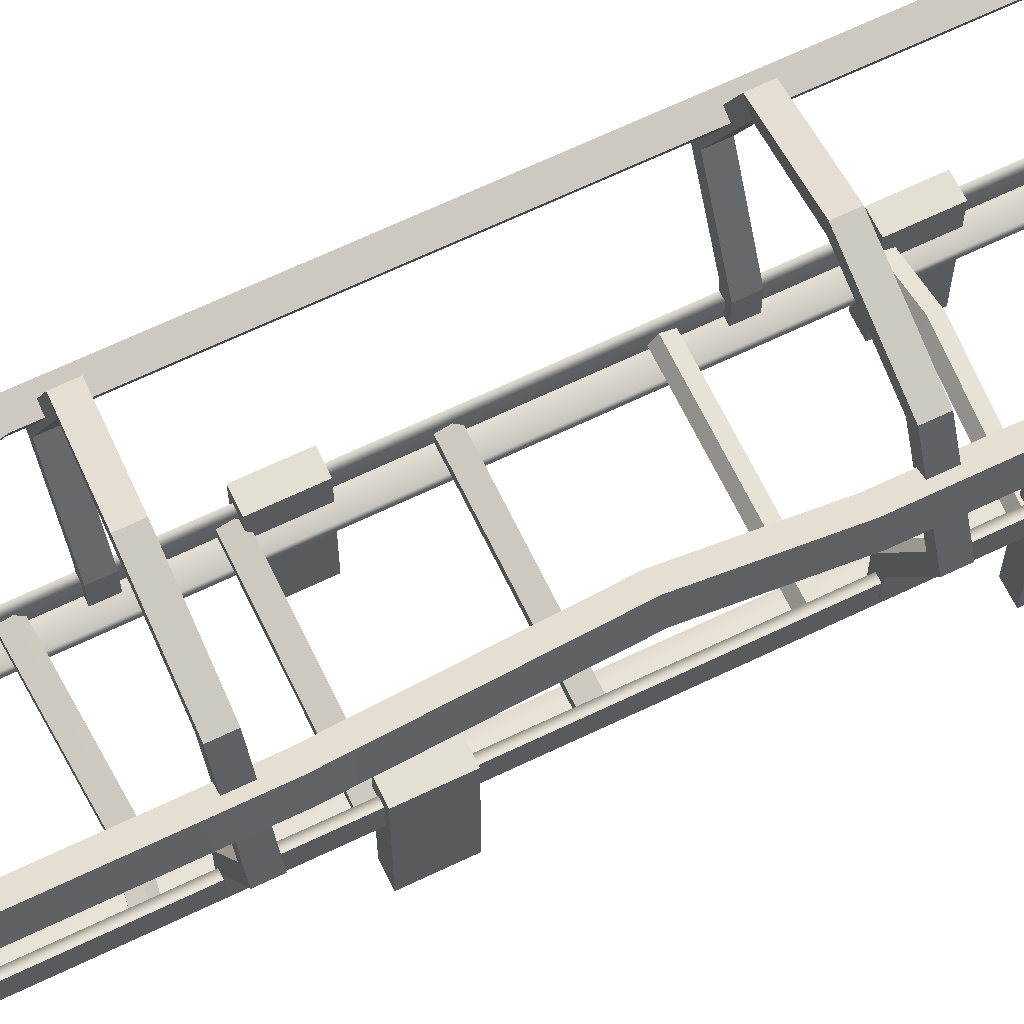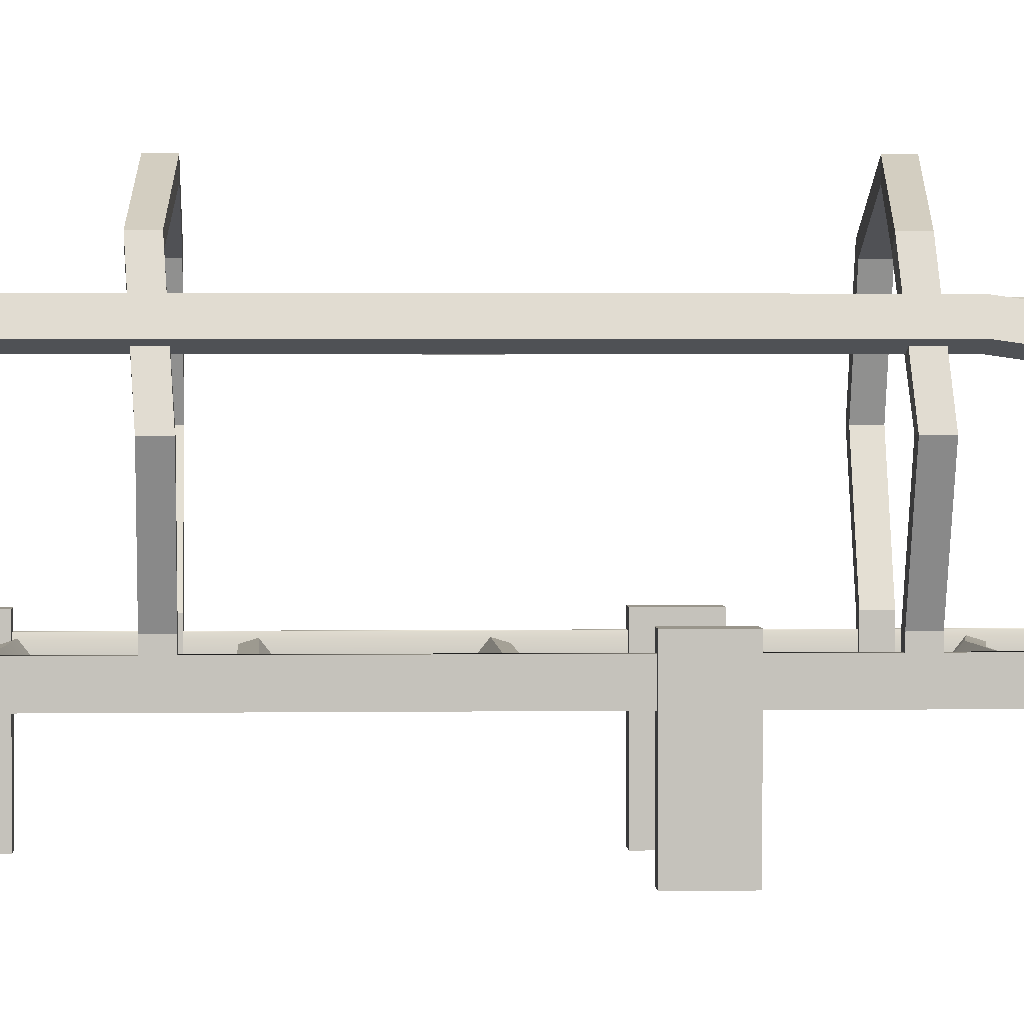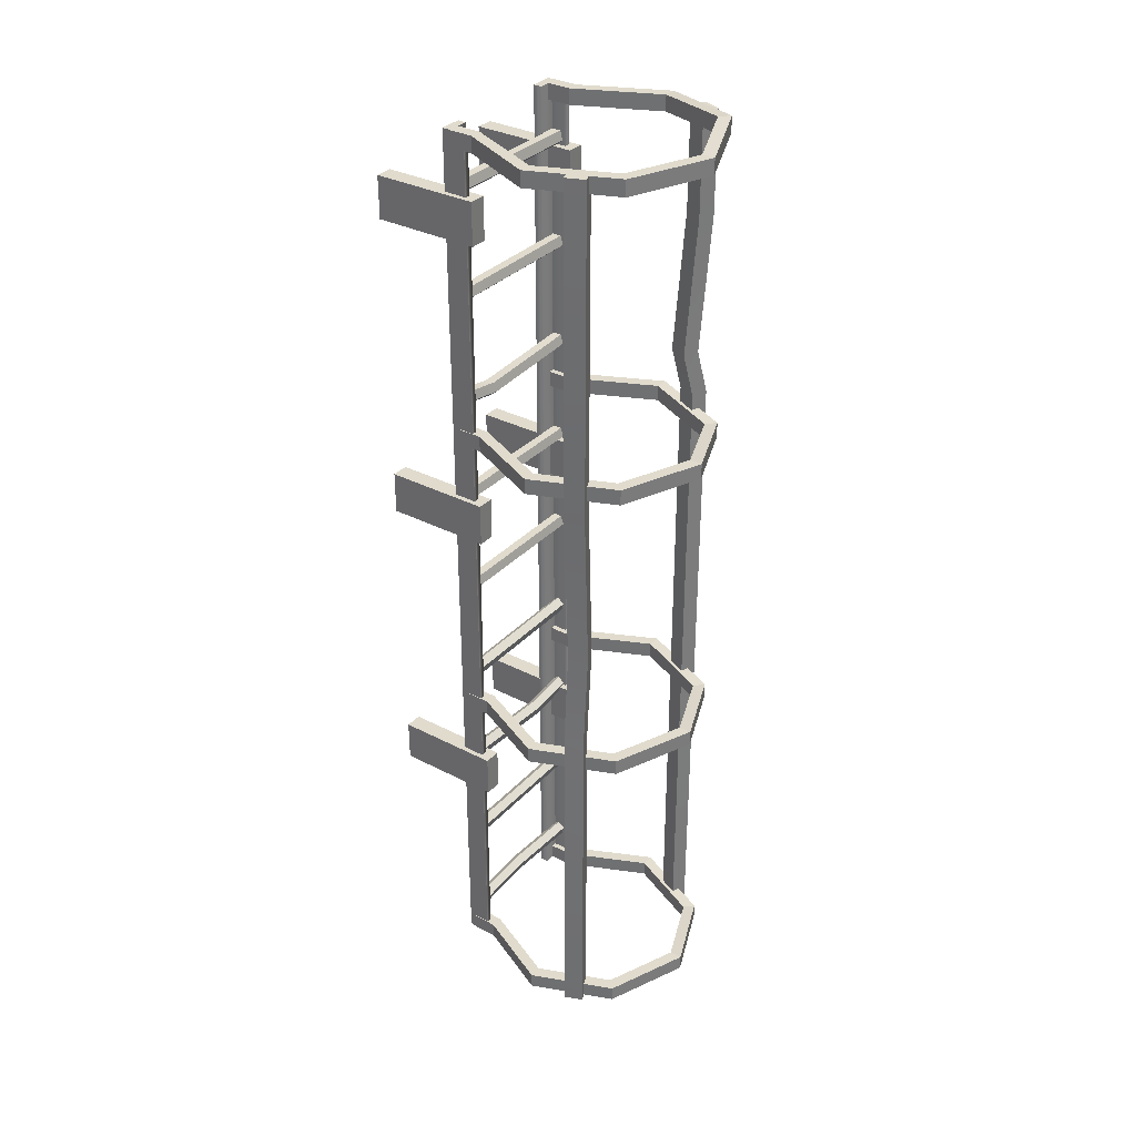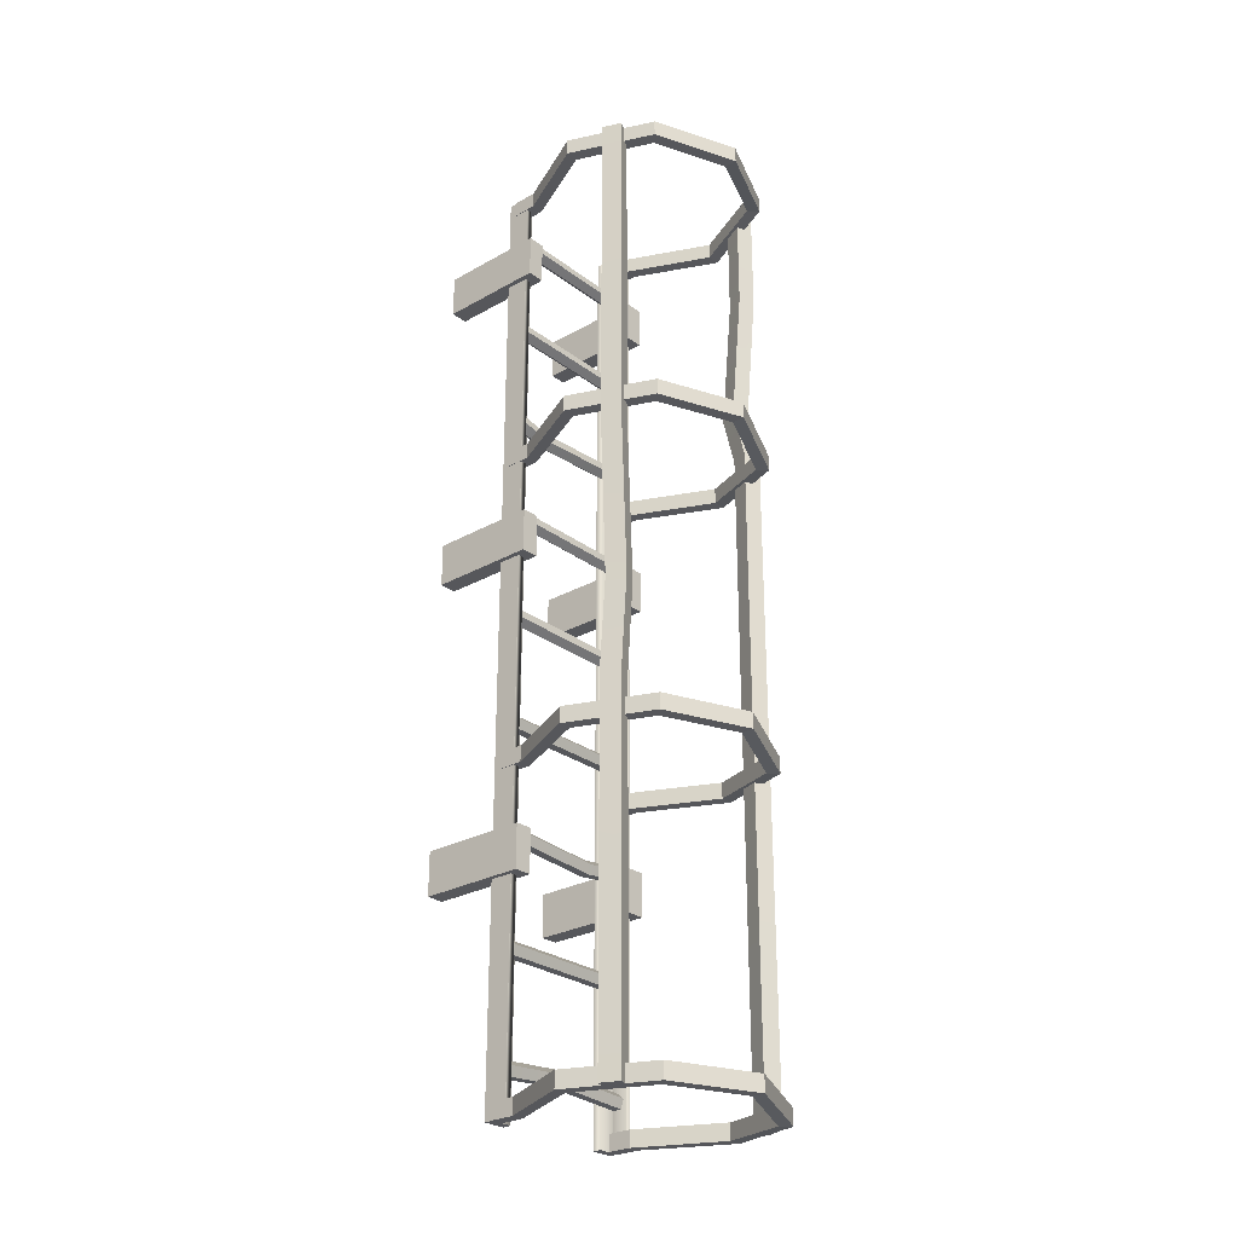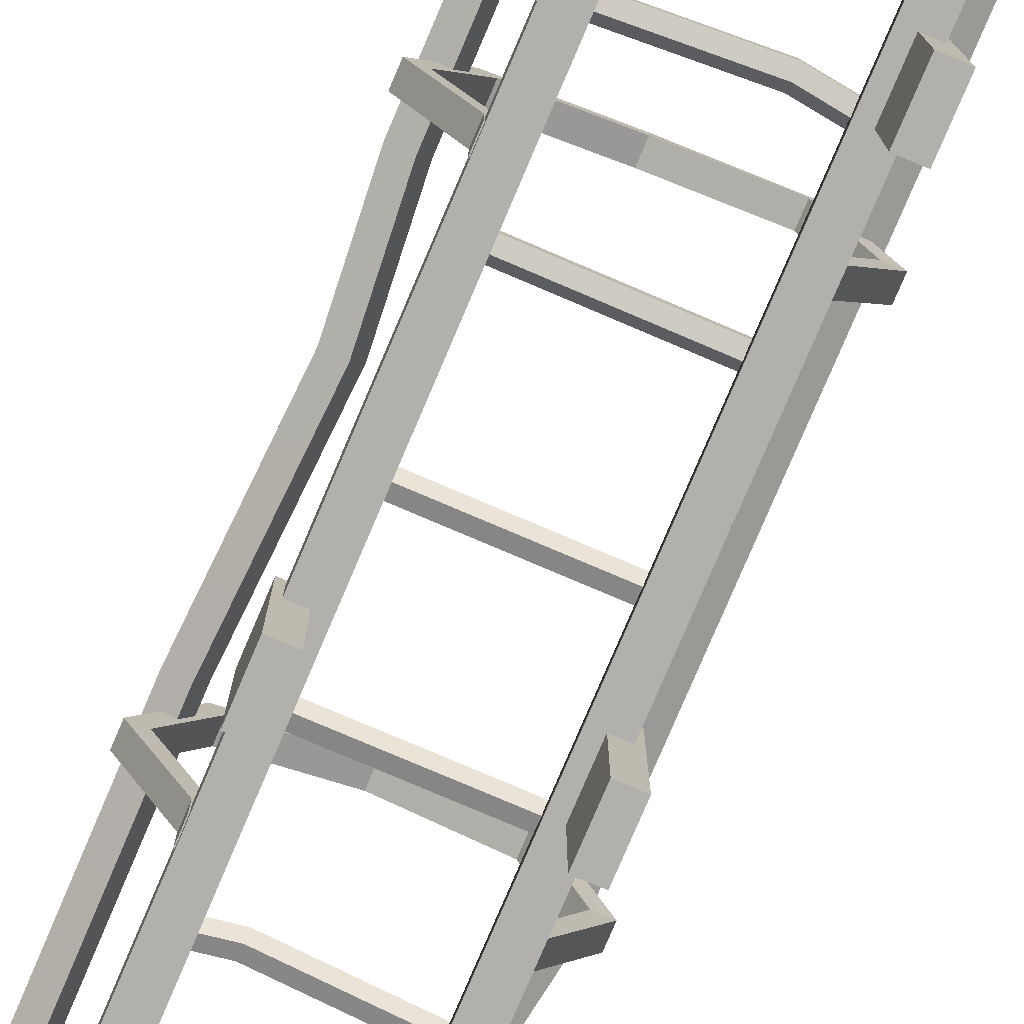
<metadata>
{"format":"obj","ext":"obj","renderer":"f3d","projection":"perspective","resolution":1024,"background":"white","views":[{"elev":66.5,"azim":-115.7,"up":"+Z"},{"elev":2.2,"azim":86.9,"up":"+Z"},{"elev":33.3,"azim":-54.5,"up":"+Y"},{"elev":-27.2,"azim":-49.0,"up":"+Y"},{"elev":-78.6,"azim":-23.1,"up":"+Z"}]}
</metadata>
<code>
v 25.25 200 39.27
v -25.25 200 39.27
v -37.34 200 65.17
v -26.4 200 91.57
v 0 200 102.5
v 26.4 198.3 91.57
v 37.34 200 65.17
v 25.25 205.1 39.27
v -25.25 205.1 39.27
v -37.34 205.1 65.17
v -26.4 205.1 91.57
v 0 205.1 102.5
v 26.4 203.4 91.57
v 37.34 205.1 65.17
v 21.39 200 39.27
v -21.39 200 39.27
v -33.28 200 65.17
v -23.54 200 88.71
v 0 200 98.46
v 23.54 198.3 88.71
v 33.28 200 65.17
v 21.39 205.1 39.27
v -21.39 205.1 39.27
v -33.28 205.1 65.17
v -23.54 205.1 88.71
v 0 205.1 98.46
v 23.54 203.4 88.71
v 33.28 205.1 65.17
v 25.25 200 31.39
v 25.25 205.1 31.39
v 21.39 200 31.39
v 21.39 205.1 31.39
v -25.25 205.1 31.39
v -21.39 205.1 31.39
v -21.39 200 31.39
v -25.25 200 31.39
v 25.25 100 39.27
v -25.25 100 39.27
v -37.34 100 65.17
v -26.4 100 91.57
v 0 100 102.5
v 26.4 98.34 91.57
v 37.34 100 65.17
v 25.25 105.1 39.27
v -25.25 105.1 39.27
v -37.34 105.1 65.17
v -26.4 105.1 91.57
v 0 105.1 102.5
v 26.4 103.4 91.57
v 37.34 105.1 65.17
v 21.39 100 39.27
v -21.39 100 39.27
v -33.28 100 65.17
v -23.54 100 88.71
v 0 100 98.46
v 23.54 98.34 88.71
v 33.28 100 65.17
v 21.39 105.1 39.27
v -21.39 105.1 39.27
v -33.28 105.1 65.17
v -23.54 105.1 88.71
v 0 105.1 98.46
v 23.54 103.4 88.71
v 33.28 105.1 65.17
v 25.25 100 31.39
v 25.25 105.1 31.39
v 21.39 100 31.39
v 21.39 105.1 31.39
v -25.25 105.1 31.39
v -21.39 105.1 31.39
v -21.39 100 31.39
v -25.25 100 31.39
v -32.64 8e-06 83.34
v -27.76 8e-06 81.35
v -32.64 300 83.34
v -27.76 300 81.35
v -35.01 300 77.54
v -30.13 300 75.55
v -35.01 8e-06 77.54
v -30.13 8e-06 75.55
v 25.25 294.9 39.27
v -25.25 294.9 39.27
v -37.34 294.9 65.17
v -26.4 294.9 91.57
v 0 294.9 102.5
v 26.4 296.4 91.57
v 37.34 294.9 65.17
v 25.25 300 39.27
v -25.25 300 39.27
v -37.34 300 65.17
v -26.4 300 91.57
v 0 300 102.5
v 26.4 301.5 91.57
v 37.34 300 65.17
v 21.39 294.9 39.27
v -21.39 294.9 39.27
v -33.28 294.9 65.17
v -23.54 294.9 88.71
v 0 294.9 98.46
v 23.54 296.4 88.71
v 33.28 294.9 65.17
v 21.39 300 39.27
v -21.39 300 39.27
v -33.28 300 65.17
v -23.54 300 88.71
v 0 300 98.46
v 23.54 301.5 88.71
v 33.28 300 65.17
v 25.25 0 39.27
v -25.25 0 39.27
v -37.34 0 65.17
v -26.4 0 91.57
v 0 0 102.5
v 26.4 -1.662 91.57
v 37.34 0 65.17
v 25.25 5.065 39.27
v -25.25 5.065 39.27
v -37.34 5.065 65.17
v -26.4 5.065 91.57
v 0 5.065 102.5
v 26.4 3.403 91.57
v 37.34 5.065 65.17
v 21.39 0 39.27
v -21.39 0 39.27
v -33.28 0 65.17
v -23.54 0 88.71
v 0 0 98.46
v 23.54 -1.662 88.71
v 33.28 0 65.17
v 21.39 5.065 39.27
v -21.39 5.065 39.27
v -33.28 5.065 65.17
v -23.54 5.065 88.71
v 0 5.065 98.46
v 23.54 3.403 88.71
v 33.28 5.065 65.17
v -21.07 267.5 39.8
v -26.62 267.5 39.8
v -21.07 281.2 39.8
v -26.62 281.2 39.8
v -21.07 281.2 5.575
v -26.62 281.2 5.575
v -21.07 267.5 5.575
v -26.62 267.5 5.575
v -21.07 167.5 39.8
v -26.62 167.5 39.8
v -21.07 181.2 39.8
v -26.62 181.2 39.8
v -21.07 181.2 5.575
v -26.62 181.2 5.575
v -21.07 167.5 5.575
v -26.62 167.5 5.575
v -21.07 67.53 39.8
v -26.62 67.53 39.8
v -21.07 81.16 39.8
v -26.62 81.16 39.8
v -21.07 81.16 5.575
v -26.62 81.16 5.575
v -21.07 67.53 5.575
v -26.62 67.53 5.575
v 21.07 267.5 39.8
v 26.62 267.5 39.8
v 21.07 281.2 39.8
v 26.62 281.2 39.8
v 21.07 281.2 5.575
v 26.62 281.2 5.575
v 21.07 267.5 5.575
v 26.62 267.5 5.575
v 21.07 167.5 39.8
v 26.62 167.5 39.8
v 21.07 181.2 39.8
v 26.62 181.2 39.8
v 21.07 181.2 5.575
v 26.62 181.2 5.575
v 21.07 167.5 5.575
v 26.62 167.5 5.575
v 21.07 67.53 39.8
v 26.62 67.53 39.8
v 21.07 81.16 39.8
v 26.62 81.16 39.8
v 21.07 81.16 5.575
v 26.62 81.16 5.575
v 21.07 67.53 5.575
v 26.62 67.53 5.575
v 23.5 282.8 31.04
v 23.5 285.7 31.91
v 23.5 285.7 34.72
v 23.5 282.8 35.58
v 23.5 281 33.31
v -23.5 282.8 31.04
v -23.5 285.7 31.91
v -23.5 285.7 34.72
v -23.5 282.8 35.58
v -23.5 281 33.31
v 23.5 249.1 31.04
v 23.5 252 31.91
v 23.5 252 34.72
v 23.5 249.1 35.58
v 23.5 247.3 33.31
v -23.5 249.1 31.04
v -23.5 252 31.91
v -23.5 252 34.72
v -23.5 249.1 35.58
v -23.5 247.3 33.31
v 23.5 215.4 31.04
v 23.5 218.3 31.91
v 23.5 218.3 34.72
v 23.5 215.4 35.58
v 23.5 213.6 33.31
v -23.5 215.4 31.04
v -23.5 218.3 31.91
v -23.5 218.3 34.72
v -23.5 215.4 35.58
v -23.5 213.6 33.31
v 23.5 181.8 31.04
v 23.5 184.7 31.91
v 23.5 184.7 34.72
v 23.5 181.8 35.58
v 23.5 180 33.31
v -23.5 181.8 31.04
v -23.5 184.7 31.91
v -23.5 184.7 34.72
v -23.5 181.8 35.58
v -23.5 180 33.31
v 23.5 148.1 31.04
v 23.5 151 31.91
v 23.5 151 34.72
v 23.5 148.1 35.58
v 23.5 146.3 33.31
v -23.5 148.1 31.04
v -23.5 151 31.91
v -23.5 151 34.72
v -23.5 148.1 35.58
v -23.5 146.3 33.31
v 23.5 14.6 31.04
v 23.5 11.69 31.91
v 23.5 11.69 34.72
v 23.5 14.6 35.58
v 23.5 16.4 33.31
v -23.5 14.6 31.04
v -23.5 11.69 31.91
v -23.5 11.69 34.72
v -23.5 14.6 35.58
v -23.5 16.4 33.31
v 23.5 48.27 31.04
v 23.5 45.36 31.91
v 23.5 45.36 34.72
v 23.5 48.27 35.58
v 23.5 50.07 33.31
v -23.5 48.27 31.04
v -23.5 45.36 31.91
v -23.5 45.36 34.72
v -23.5 48.27 35.58
v -23.5 50.07 33.31
v 23.5 81.94 31.04
v 23.5 79.03 31.91
v 23.5 79.03 34.72
v 23.5 81.94 35.58
v 23.5 83.73 33.31
v -23.5 81.94 31.04
v -23.5 79.03 31.91
v -23.5 79.03 34.72
v -23.5 81.94 35.58
v -23.5 83.73 33.31
v 23.5 115.6 31.04
v 23.5 112.7 31.91
v 23.5 112.7 34.72
v 23.5 115.6 35.58
v 23.5 117.4 33.31
v -23.5 115.6 31.04
v -23.5 112.7 31.91
v -23.5 112.7 34.72
v -23.5 115.6 35.58
v -23.5 117.4 33.31
v 9.022 77.05 31.91
v 9.022 77.05 34.72
v 9.022 79.96 35.58
v 9.022 81.76 33.31
v 9.022 79.96 31.04
v -11.65 213.5 31.04
v -11.65 211.7 33.31
v -11.65 213.5 35.58
v -11.65 216.4 34.72
v -11.65 216.4 31.91
v -3.043 13.24 31.91
v -3.043 13.24 34.72
v -3.043 16.15 35.58
v -3.043 17.95 33.31
v -3.043 16.15 31.04
v 25.03 0 36.48
v 23.15 0 31.69
v 25.03 300 36.48
v 23.15 300 31.69
v 25.03 300 29.02
v 17.89 300 29.02
v 25.03 0 29.02
v 17.89 0 29.02
v 23.15 300 36.48
v 23.15 0 36.48
v 17.89 300 31.69
v 17.89 0 31.69
v -25.03 0 36.48
v -23.15 0 31.69
v -25.03 300 36.48
v -23.15 300 31.69
v -25.03 300 29.02
v -17.89 300 29.02
v -25.03 0 29.02
v -17.89 0 29.02
v -23.15 300 36.48
v -23.15 0 36.48
v -17.89 300 31.69
v -17.89 0 31.69
v 32.64 8e-06 83.34
v 27.76 8e-06 81.35
v 32.64 300 83.34
v 27.76 300 81.35
v 35.01 300 77.54
v 30.13 300 75.55
v 35.01 8e-06 77.54
v 30.13 8e-06 75.55
v -32.64 194.6 83.34
v -27.76 194.6 81.35
v -30.13 194.6 75.55
v -35.01 194.6 77.54
v -32.64 113.1 83.34
v -27.76 113.1 81.35
v -30.13 113.1 75.55
v -35.01 113.1 77.54
v -27.49 143.2 75.18
v -25.12 143.2 80.98
v -30 143.2 82.97
v -32.37 143.2 77.17
v 32.64 267.6 83.34
v 35.01 267.6 77.54
v 30.13 267.6 75.55
v 27.76 267.6 81.35
v 32.64 209.2 83.34
v 35.01 209.2 77.54
v 30.13 209.2 75.55
v 27.76 209.2 81.35
v 32.42 223.2 75.59
v 30.05 223.2 81.4
v 25.17 223.2 79.4
v 27.54 223.2 73.6
v 25.25 294.9 31.39
v 25.25 300 31.39
v 21.39 294.9 31.39
v 21.39 300 31.39
v -25.25 300 31.39
v -21.39 300 31.39
v -21.39 294.9 31.39
v -25.25 294.9 31.39
v 25.25 0 31.39
v 25.25 5.065 31.39
v 21.39 0 31.39
v 21.39 5.065 31.39
v -25.25 5.065 31.39
v -21.39 5.065 31.39
v -21.39 0 31.39
v -25.25 0 31.39
f 2 3 10 9
f 3 4 11 10
f 4 5 12 11
f 5 6 13 12
f 6 7 14 13
f 7 1 8 14
f 3 2 16 17
f 4 3 17 18
f 5 4 18 19
f 6 5 19 20
f 7 6 20 21
f 1 7 21 15
f 9 10 24 23
f 10 11 25 24
f 11 12 26 25
f 12 13 27 26
f 13 14 28 27
f 14 8 22 28
f 17 16 23 24
f 18 17 24 25
f 19 18 25 26
f 20 19 26 27
f 21 20 27 28
f 15 21 28 22
f 30 29 31 32
f 33 34 35 36
f 8 1 29 30
f 1 15 31 29
f 15 22 32 31
f 22 8 30 32
f 9 23 34 33
f 23 16 35 34
f 16 2 36 35
f 2 9 33 36
f 38 39 46 45
f 39 40 47 46
f 40 41 48 47
f 41 42 49 48
f 42 43 50 49
f 43 37 44 50
f 39 38 52 53
f 40 39 53 54
f 41 40 54 55
f 42 41 55 56
f 43 42 56 57
f 37 43 57 51
f 45 46 60 59
f 46 47 61 60
f 47 48 62 61
f 48 49 63 62
f 49 50 64 63
f 50 44 58 64
f 53 52 59 60
f 54 53 60 61
f 55 54 61 62
f 56 55 62 63
f 57 56 63 64
f 51 57 64 58
f 66 65 67 68
f 69 70 71 72
f 44 37 65 66
f 37 51 67 65
f 51 58 68 67
f 58 44 66 68
f 45 59 70 69
f 59 52 71 70
f 52 38 72 71
f 38 45 69 72
f 322 323 76 75
f 75 76 78 77
f 77 78 324 325
f 79 80 74 73
f 323 324 78 76
f 325 322 75 77
f 82 83 90 89
f 83 84 91 90
f 84 85 92 91
f 85 86 93 92
f 86 87 94 93
f 87 81 88 94
f 83 82 96 97
f 84 83 97 98
f 85 84 98 99
f 86 85 99 100
f 87 86 100 101
f 81 87 101 95
f 89 90 104 103
f 90 91 105 104
f 91 92 106 105
f 92 93 107 106
f 93 94 108 107
f 94 88 102 108
f 97 96 103 104
f 98 97 104 105
f 99 98 105 106
f 100 99 106 107
f 101 100 107 108
f 95 101 108 102
f 110 111 118 117
f 111 112 119 118
f 112 113 120 119
f 113 114 121 120
f 114 115 122 121
f 115 109 116 122
f 111 110 124 125
f 112 111 125 126
f 113 112 126 127
f 114 113 127 128
f 115 114 128 129
f 109 115 129 123
f 117 118 132 131
f 118 119 133 132
f 119 120 134 133
f 120 121 135 134
f 121 122 136 135
f 122 116 130 136
f 125 124 131 132
f 126 125 132 133
f 127 126 133 134
f 128 127 134 135
f 129 128 135 136
f 123 129 136 130
f 137 139 140 138
f 139 141 142 140
f 141 143 144 142
f 143 137 138 144
f 138 140 142 144
f 143 141 139 137
f 145 147 148 146
f 147 149 150 148
f 149 151 152 150
f 151 145 146 152
f 146 148 150 152
f 151 149 147 145
f 153 155 156 154
f 155 157 158 156
f 157 159 160 158
f 159 153 154 160
f 154 156 158 160
f 159 157 155 153
f 161 162 164 163
f 163 164 166 165
f 165 166 168 167
f 167 168 162 161
f 162 168 166 164
f 167 161 163 165
f 169 170 172 171
f 171 172 174 173
f 173 174 176 175
f 175 176 170 169
f 170 176 174 172
f 175 169 171 173
f 177 178 180 179
f 179 180 182 181
f 181 182 184 183
f 183 184 178 177
f 178 184 182 180
f 183 177 179 181
f 185 190 191 186
f 186 191 192 187
f 187 192 193 188
f 188 193 194 189
f 189 194 190 185
f 195 200 201 196
f 196 201 202 197
f 197 202 203 198
f 198 203 204 199
f 199 204 200 195
f 284 280 210 211
f 283 284 211 212
f 282 283 212 213
f 281 282 213 214
f 280 281 214 210
f 215 220 221 216
f 216 221 222 217
f 217 222 223 218
f 218 223 224 219
f 219 224 220 215
f 225 230 231 226
f 226 231 232 227
f 227 232 233 228
f 228 233 234 229
f 229 234 230 225
f 289 285 241 240
f 285 286 242 241
f 286 287 243 242
f 287 288 244 243
f 288 289 240 244
f 245 246 251 250
f 246 247 252 251
f 247 248 253 252
f 248 249 254 253
f 249 245 250 254
f 279 275 261 260
f 275 276 262 261
f 276 277 263 262
f 277 278 264 263
f 278 279 260 264
f 265 266 271 270
f 266 267 272 271
f 267 268 273 272
f 268 269 274 273
f 269 265 270 274
f 256 257 276 275
f 257 258 277 276
f 258 259 278 277
f 259 255 279 278
f 255 256 275 279
f 209 281 280 205
f 208 282 281 209
f 207 283 282 208
f 206 284 283 207
f 205 280 284 206
f 236 237 286 285
f 237 238 287 286
f 238 239 288 287
f 239 235 289 288
f 235 236 285 289
f 298 293 291 299
f 294 295 300 293
f 296 297 295 294
f 301 297 296 291
f 300 295 297 301
f 290 292 298 299
f 292 294 293 298
f 291 293 300 301
f 296 290 299 291
f 294 292 290 296
f 310 311 303 305
f 306 305 312 307
f 308 306 307 309
f 313 303 308 309
f 312 313 309 307
f 302 311 310 304
f 304 310 305 306
f 303 313 312 305
f 308 303 311 302
f 306 308 302 304
f 337 334 316 317
f 316 318 319 317
f 318 335 336 319
f 320 314 315 321
f 336 337 317 319
f 334 335 318 316
f 326 327 331 332
f 327 328 330 331
f 333 330 328 329
f 329 326 332 333
f 73 74 327 326
f 74 80 328 327
f 329 328 80 79
f 79 73 326 329
f 331 330 324 323
f 332 331 323 322
f 333 332 322 325
f 325 324 330 333
f 338 339 342 343
f 345 342 339 340
f 340 341 344 345
f 341 338 343 344
f 320 339 338 314
f 340 339 320 321
f 315 341 340 321
f 314 338 341 315
f 343 342 335 334
f 344 343 334 337
f 345 344 337 336
f 336 335 342 345
f 347 346 348 349
f 350 351 352 353
f 355 354 356 357
f 358 359 360 361
f 88 81 346 347
f 81 95 348 346
f 95 102 349 348
f 102 88 347 349
f 89 103 351 350
f 103 96 352 351
f 96 82 353 352
f 82 89 350 353
f 116 109 354 355
f 109 123 356 354
f 123 130 357 356
f 130 116 355 357
f 117 131 359 358
f 131 124 360 359
f 124 110 361 360
f 110 117 358 361

</code>
